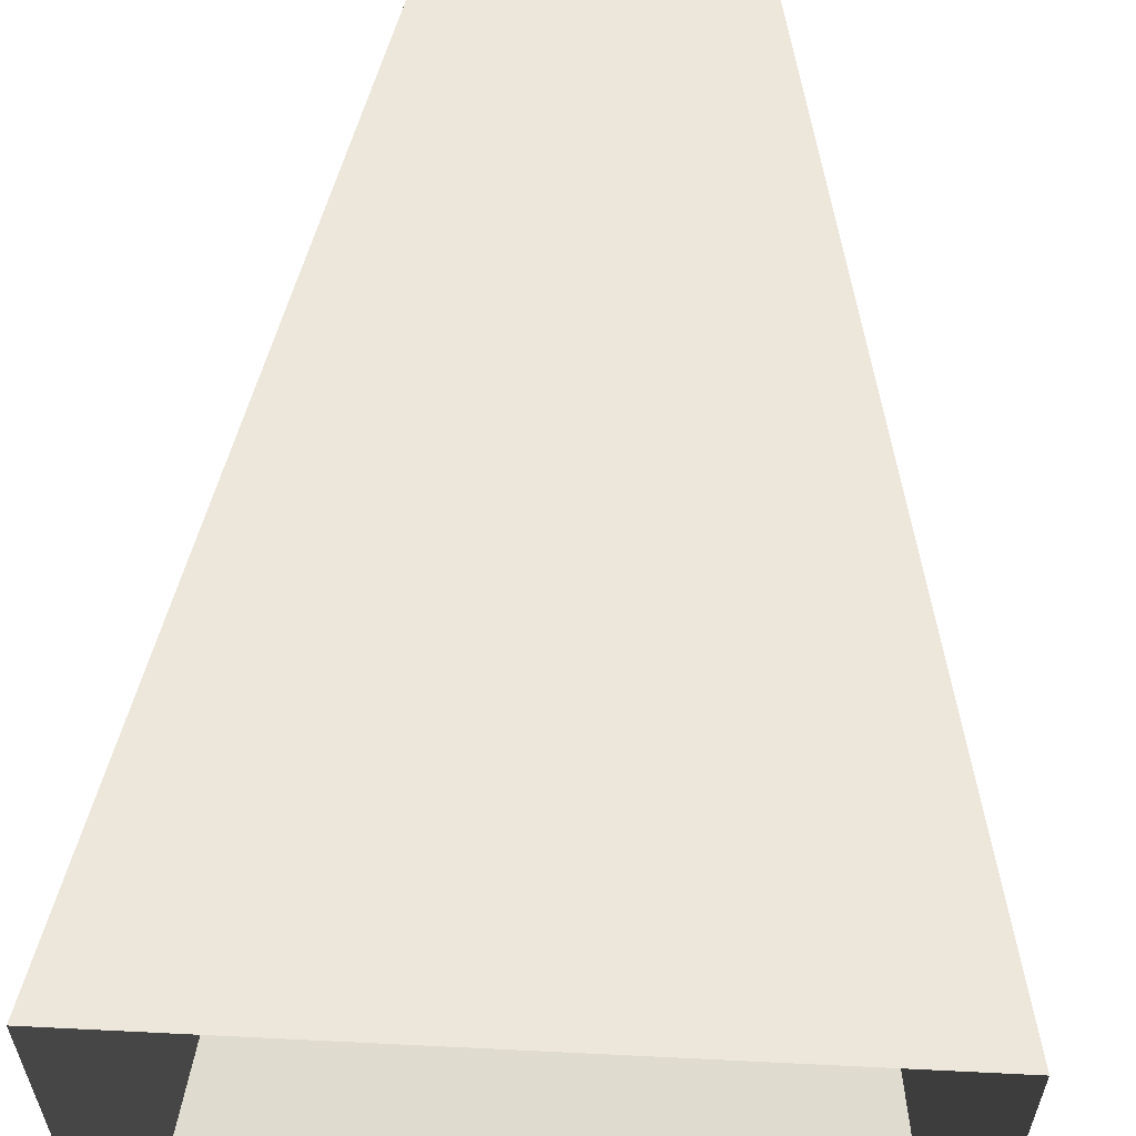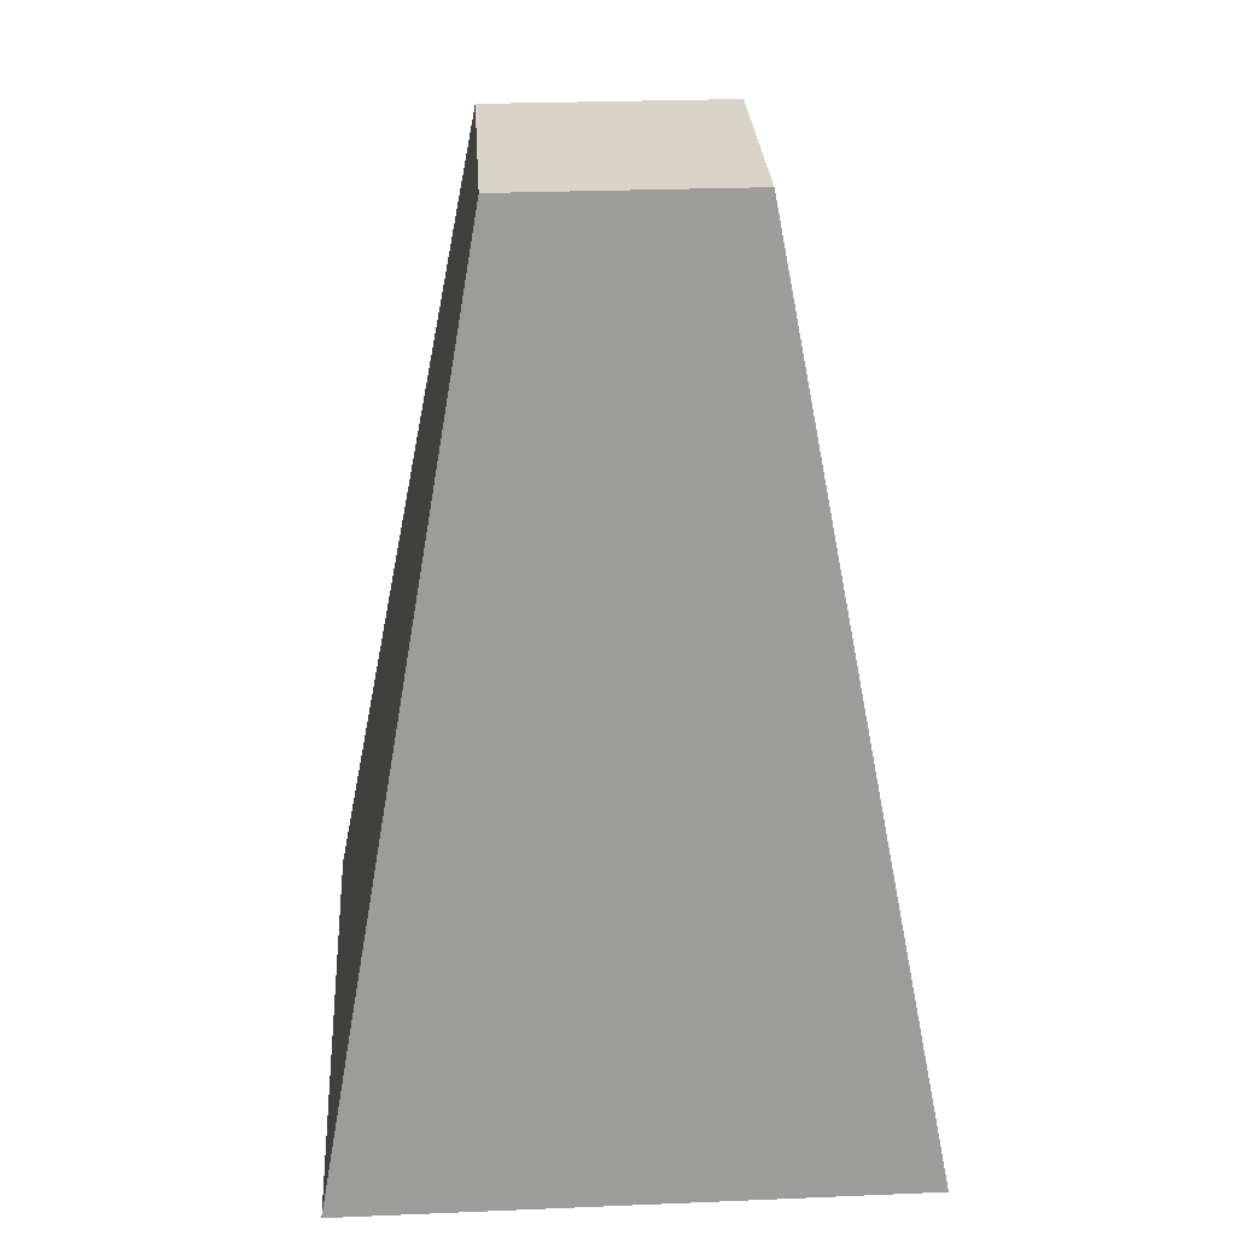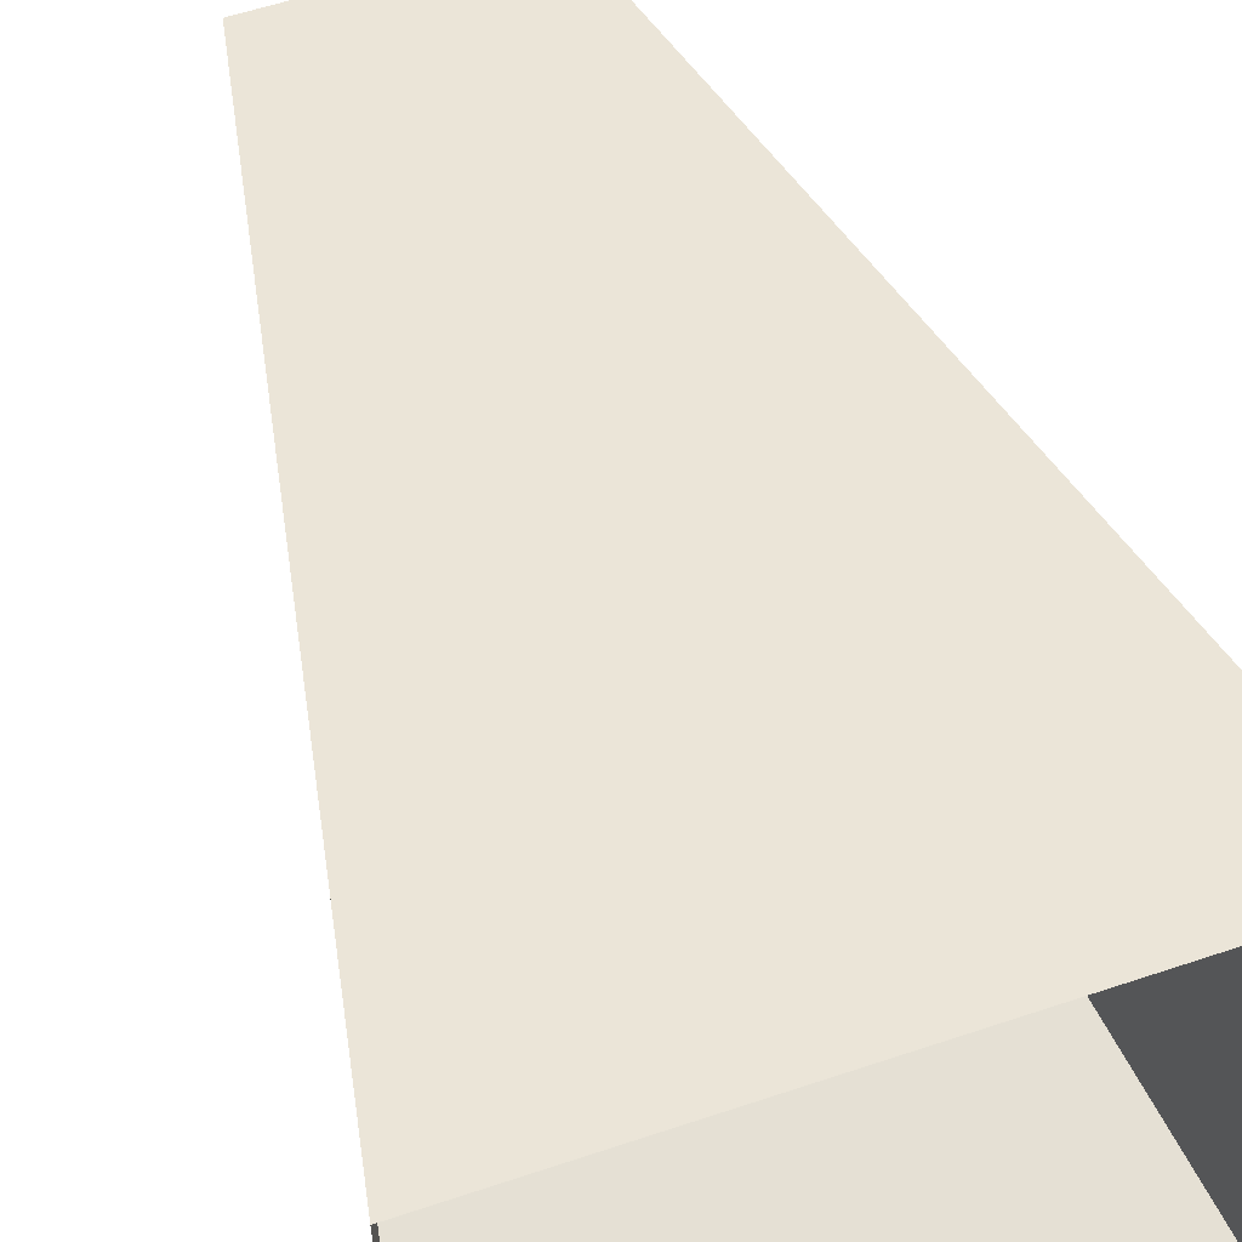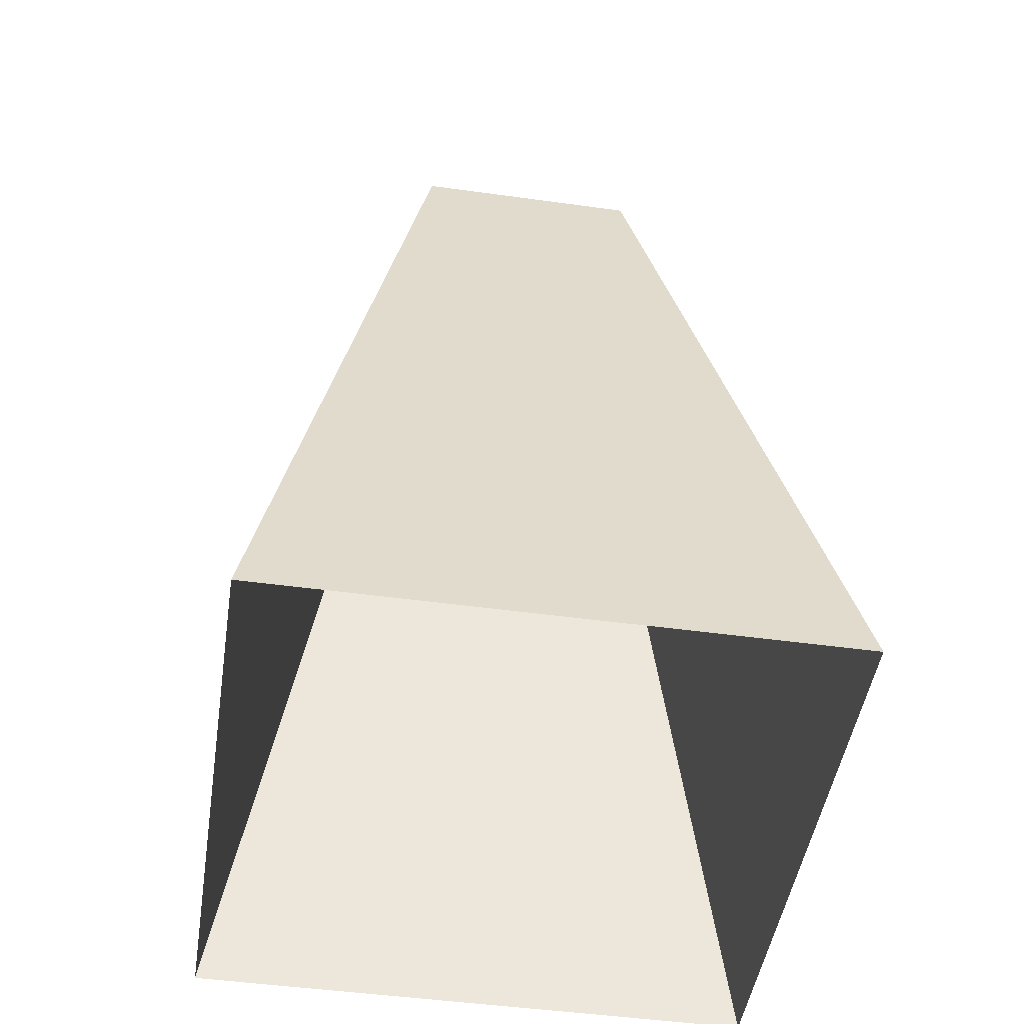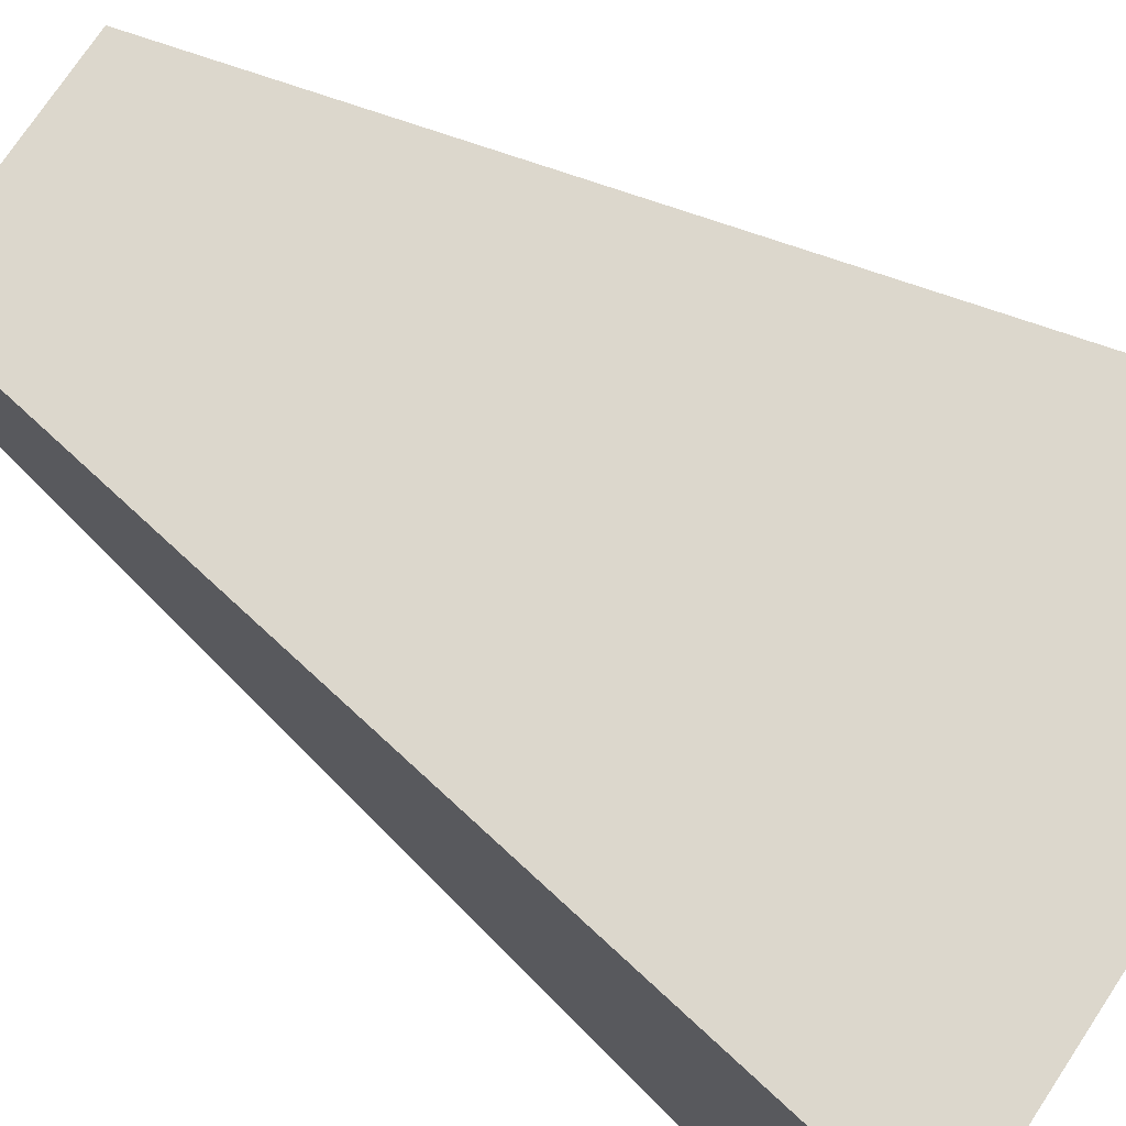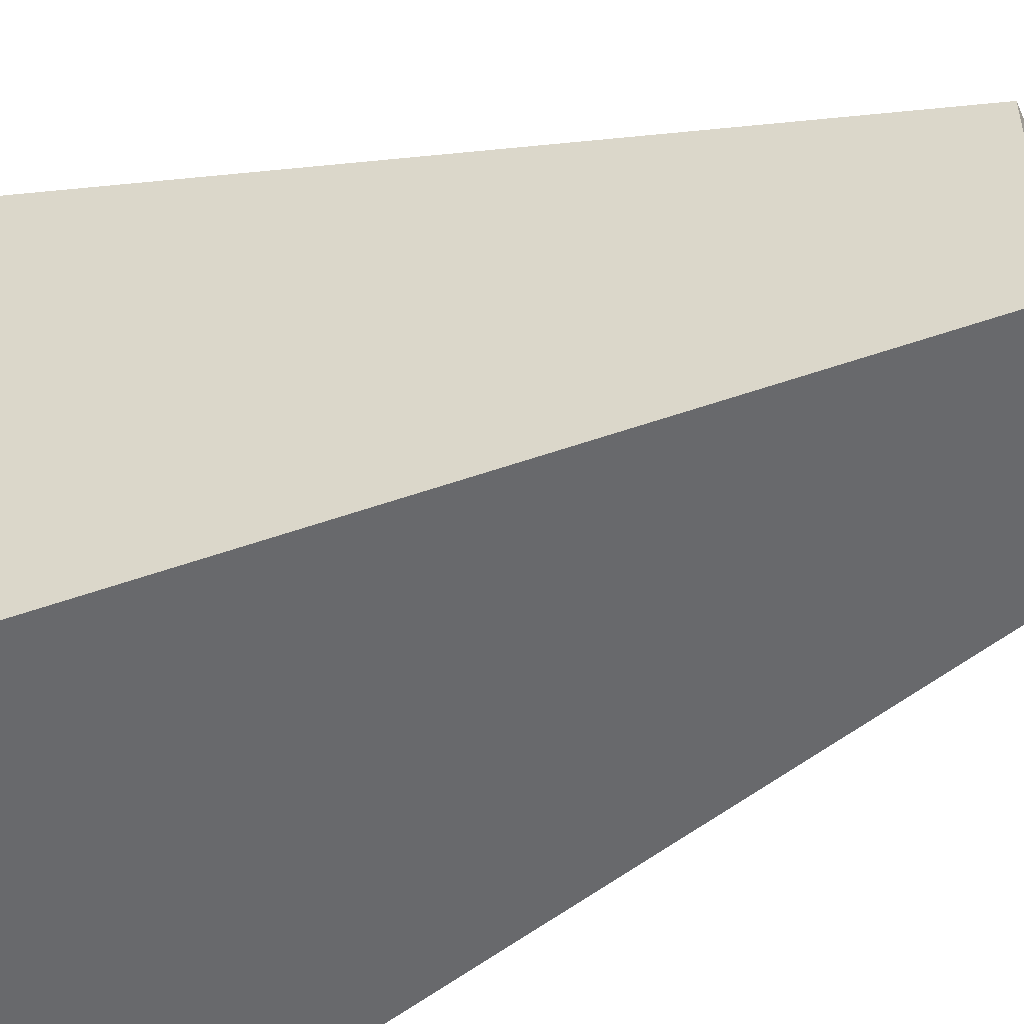
<metadata>
{"format":"obj","ext":"obj","renderer":"f3d","projection":"perspective","resolution":1024,"background":"white","views":[{"elev":61.9,"azim":2.9,"up":"+Z"},{"elev":28.6,"azim":-93.5,"up":"+Y"},{"elev":58.4,"azim":-19.1,"up":"+Z"},{"elev":-48.3,"azim":-98.8,"up":"+Y"},{"elev":74.5,"azim":-56.5,"up":"+Z"},{"elev":-49.0,"azim":114.0,"up":"+Z"}]}
</metadata>
<code>
g Map_Skyscraper_B1
v -0.3686 -0.01155 0.3686
v -0.1523 1.156 0.1523
v 0.1523 1.156 0.1523
v 0.3686 -0.01155 0.3686
v -0.1523 1.156 0.1523
v -0.1523 1.156 -0.1523
v 0.1523 1.156 -0.1523
v 0.1523 1.156 0.1523
v -0.1523 1.156 -0.1523
v -0.3686 -0.01155 -0.3686
v 0.3686 -0.01155 -0.3686
v 0.1523 1.156 -0.1523
v 0.3686 -0.01155 0.3686
v 0.1523 1.156 0.1523
v 0.1523 1.156 -0.1523
v 0.3686 -0.01155 -0.3686
v -0.3686 -0.01155 -0.3686
v -0.1523 1.156 -0.1523
v -0.1523 1.156 0.1523
v -0.3686 -0.01155 0.3686
g Map_Skyscraper_B1_0
f 3 2 1
f 4 3 1
f 7 6 5
f 8 7 5
f 11 10 9
f 12 11 9
f 15 14 13
f 16 15 13
f 19 18 17
f 20 19 17

</code>
